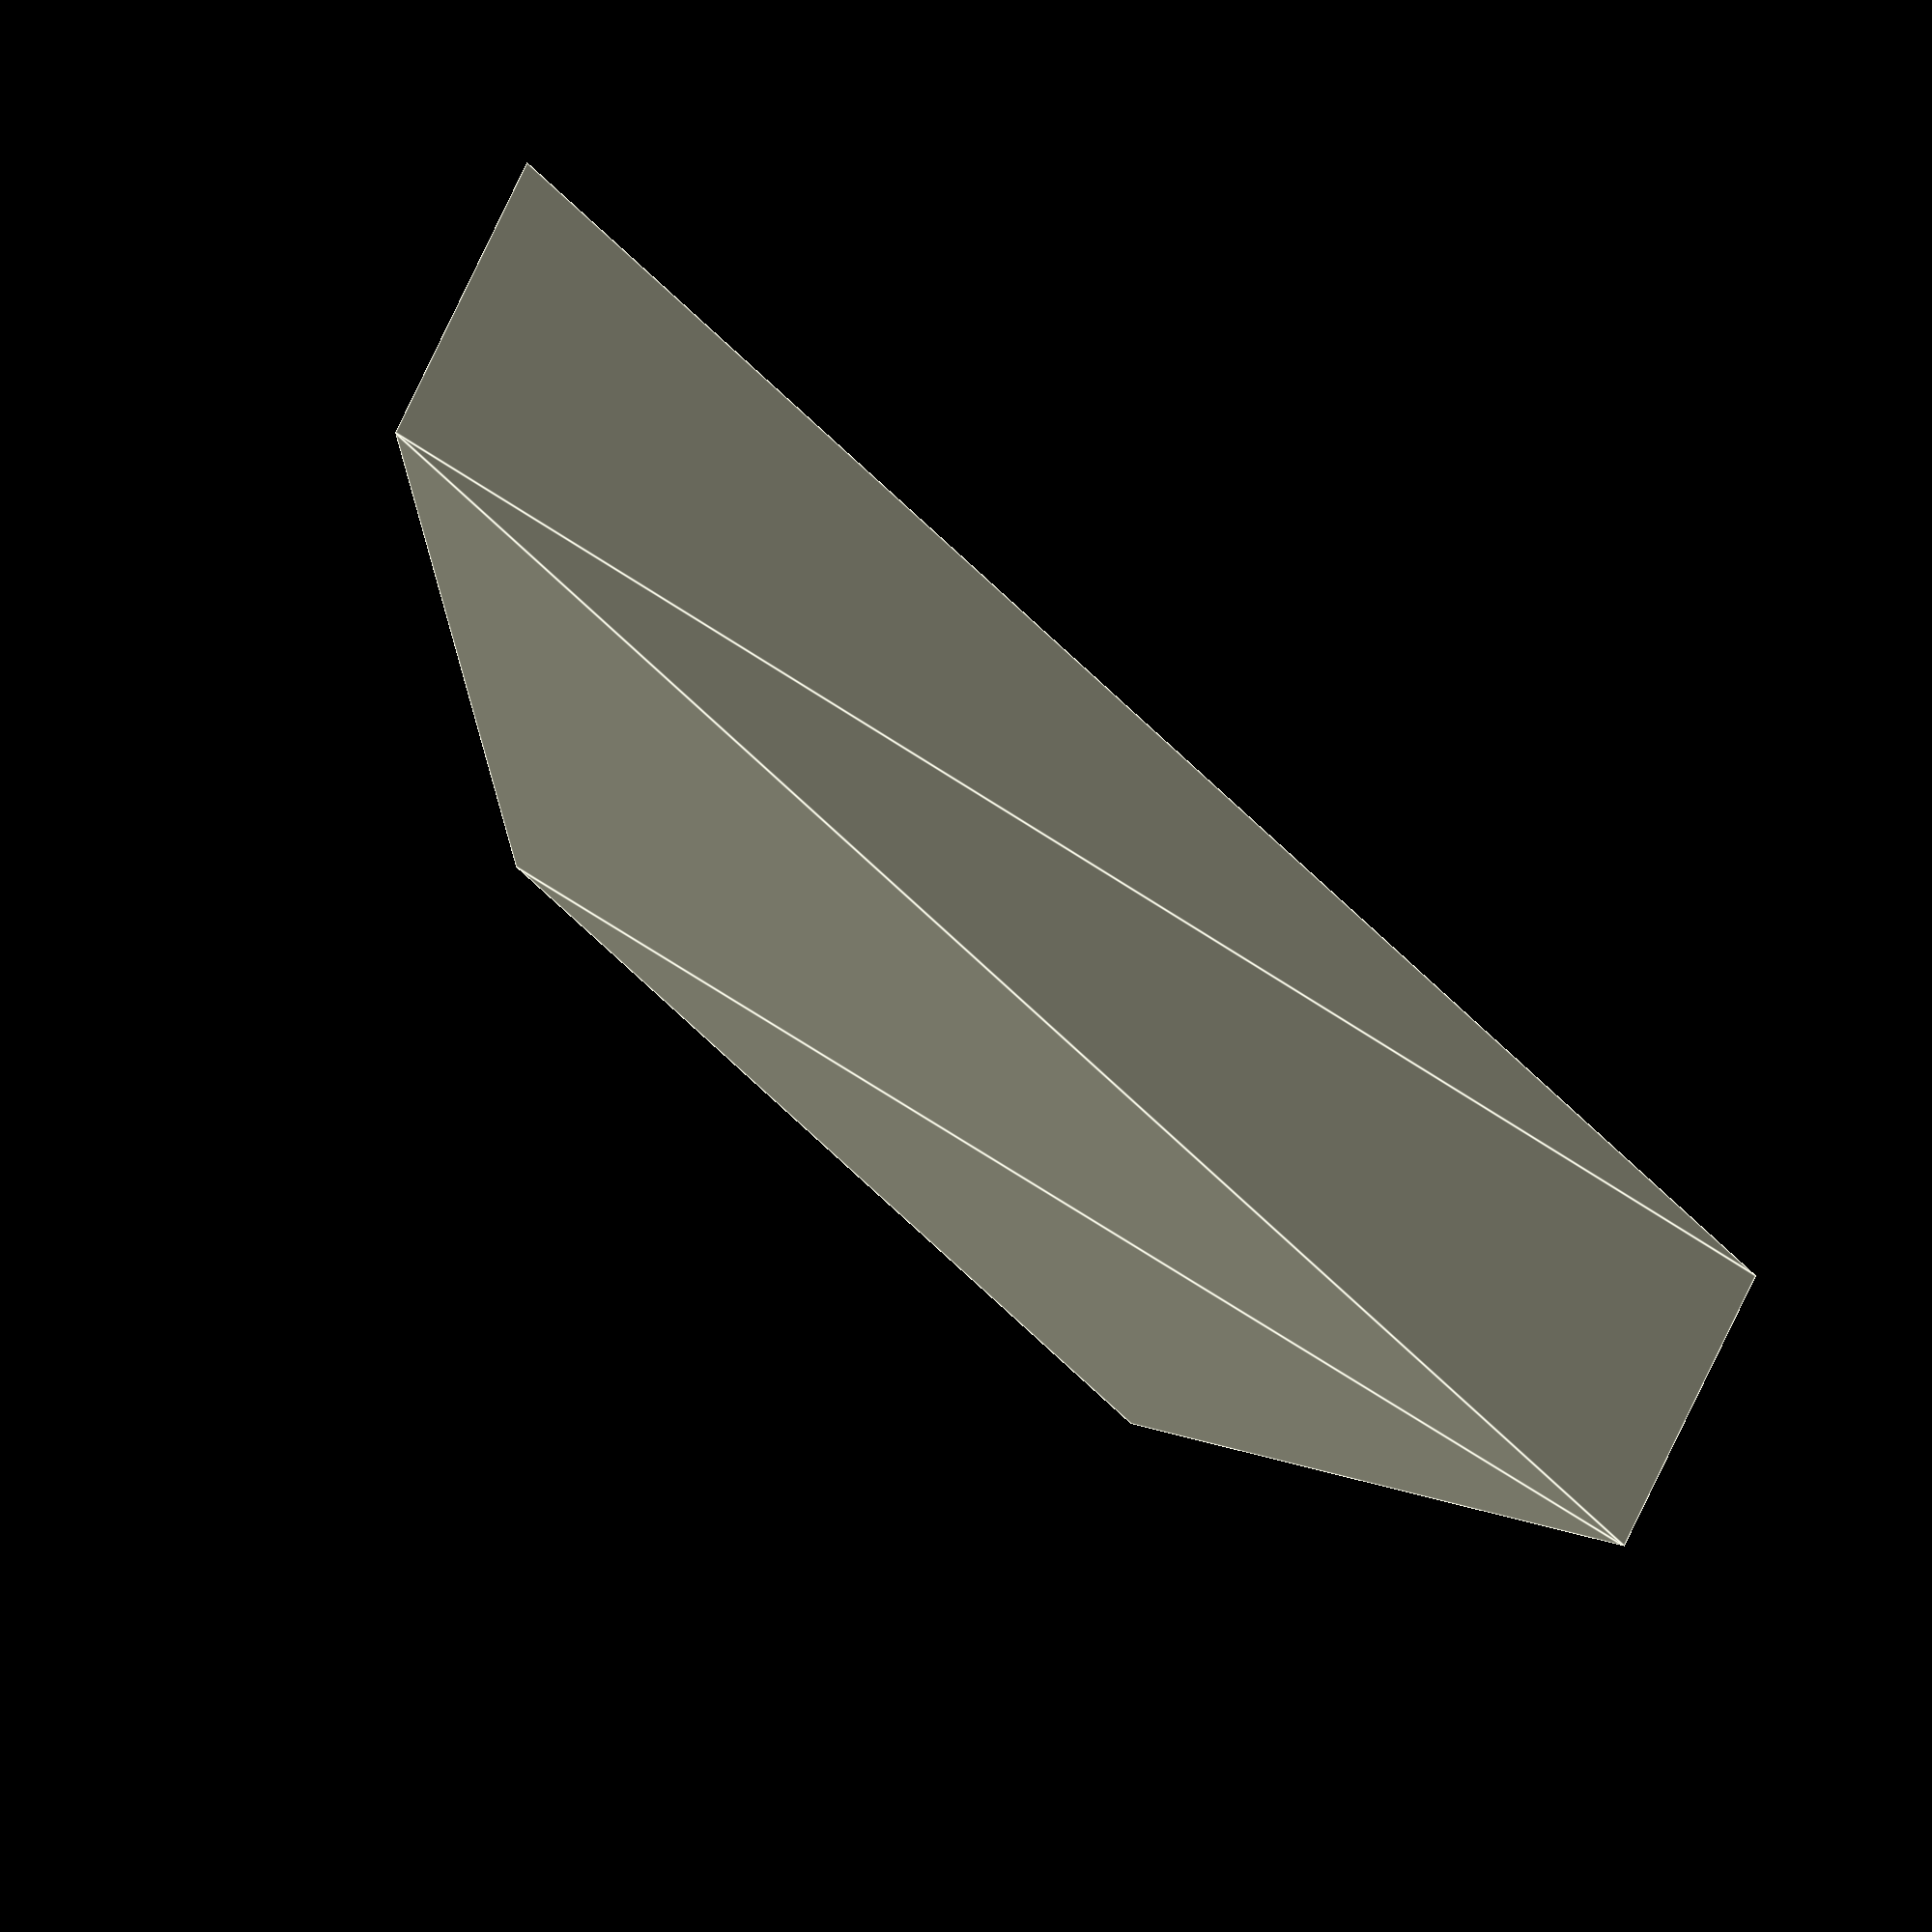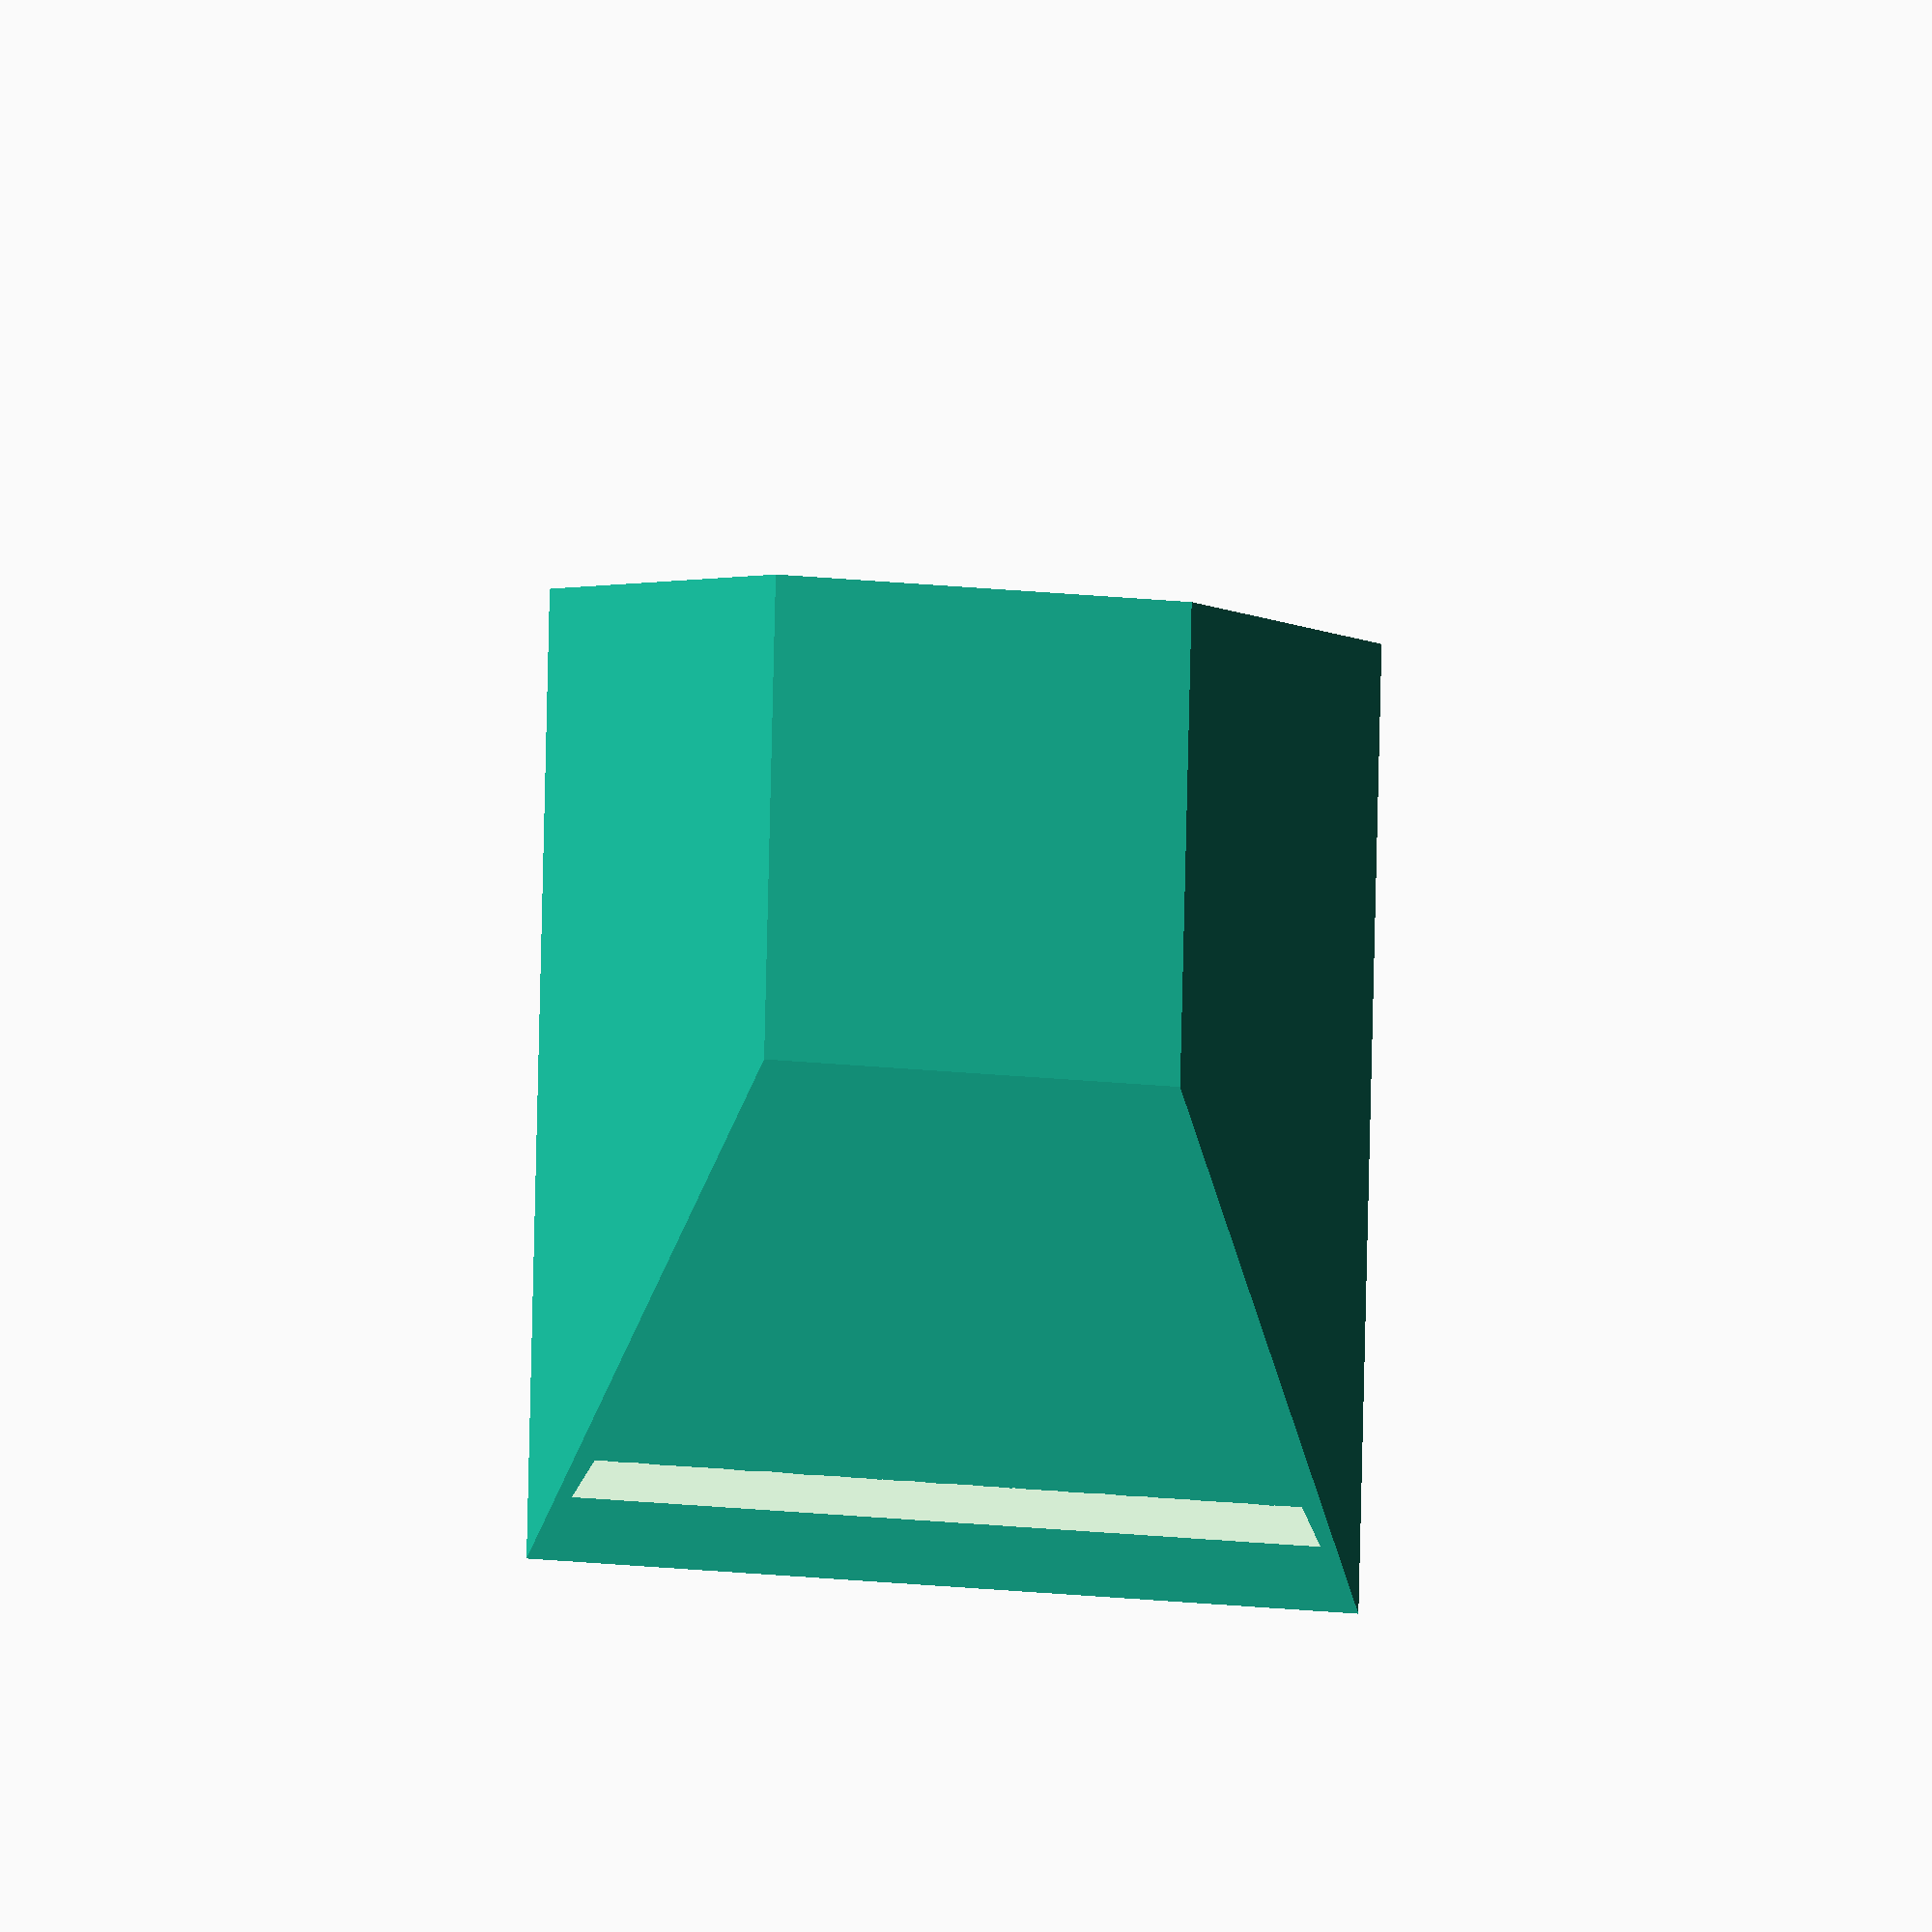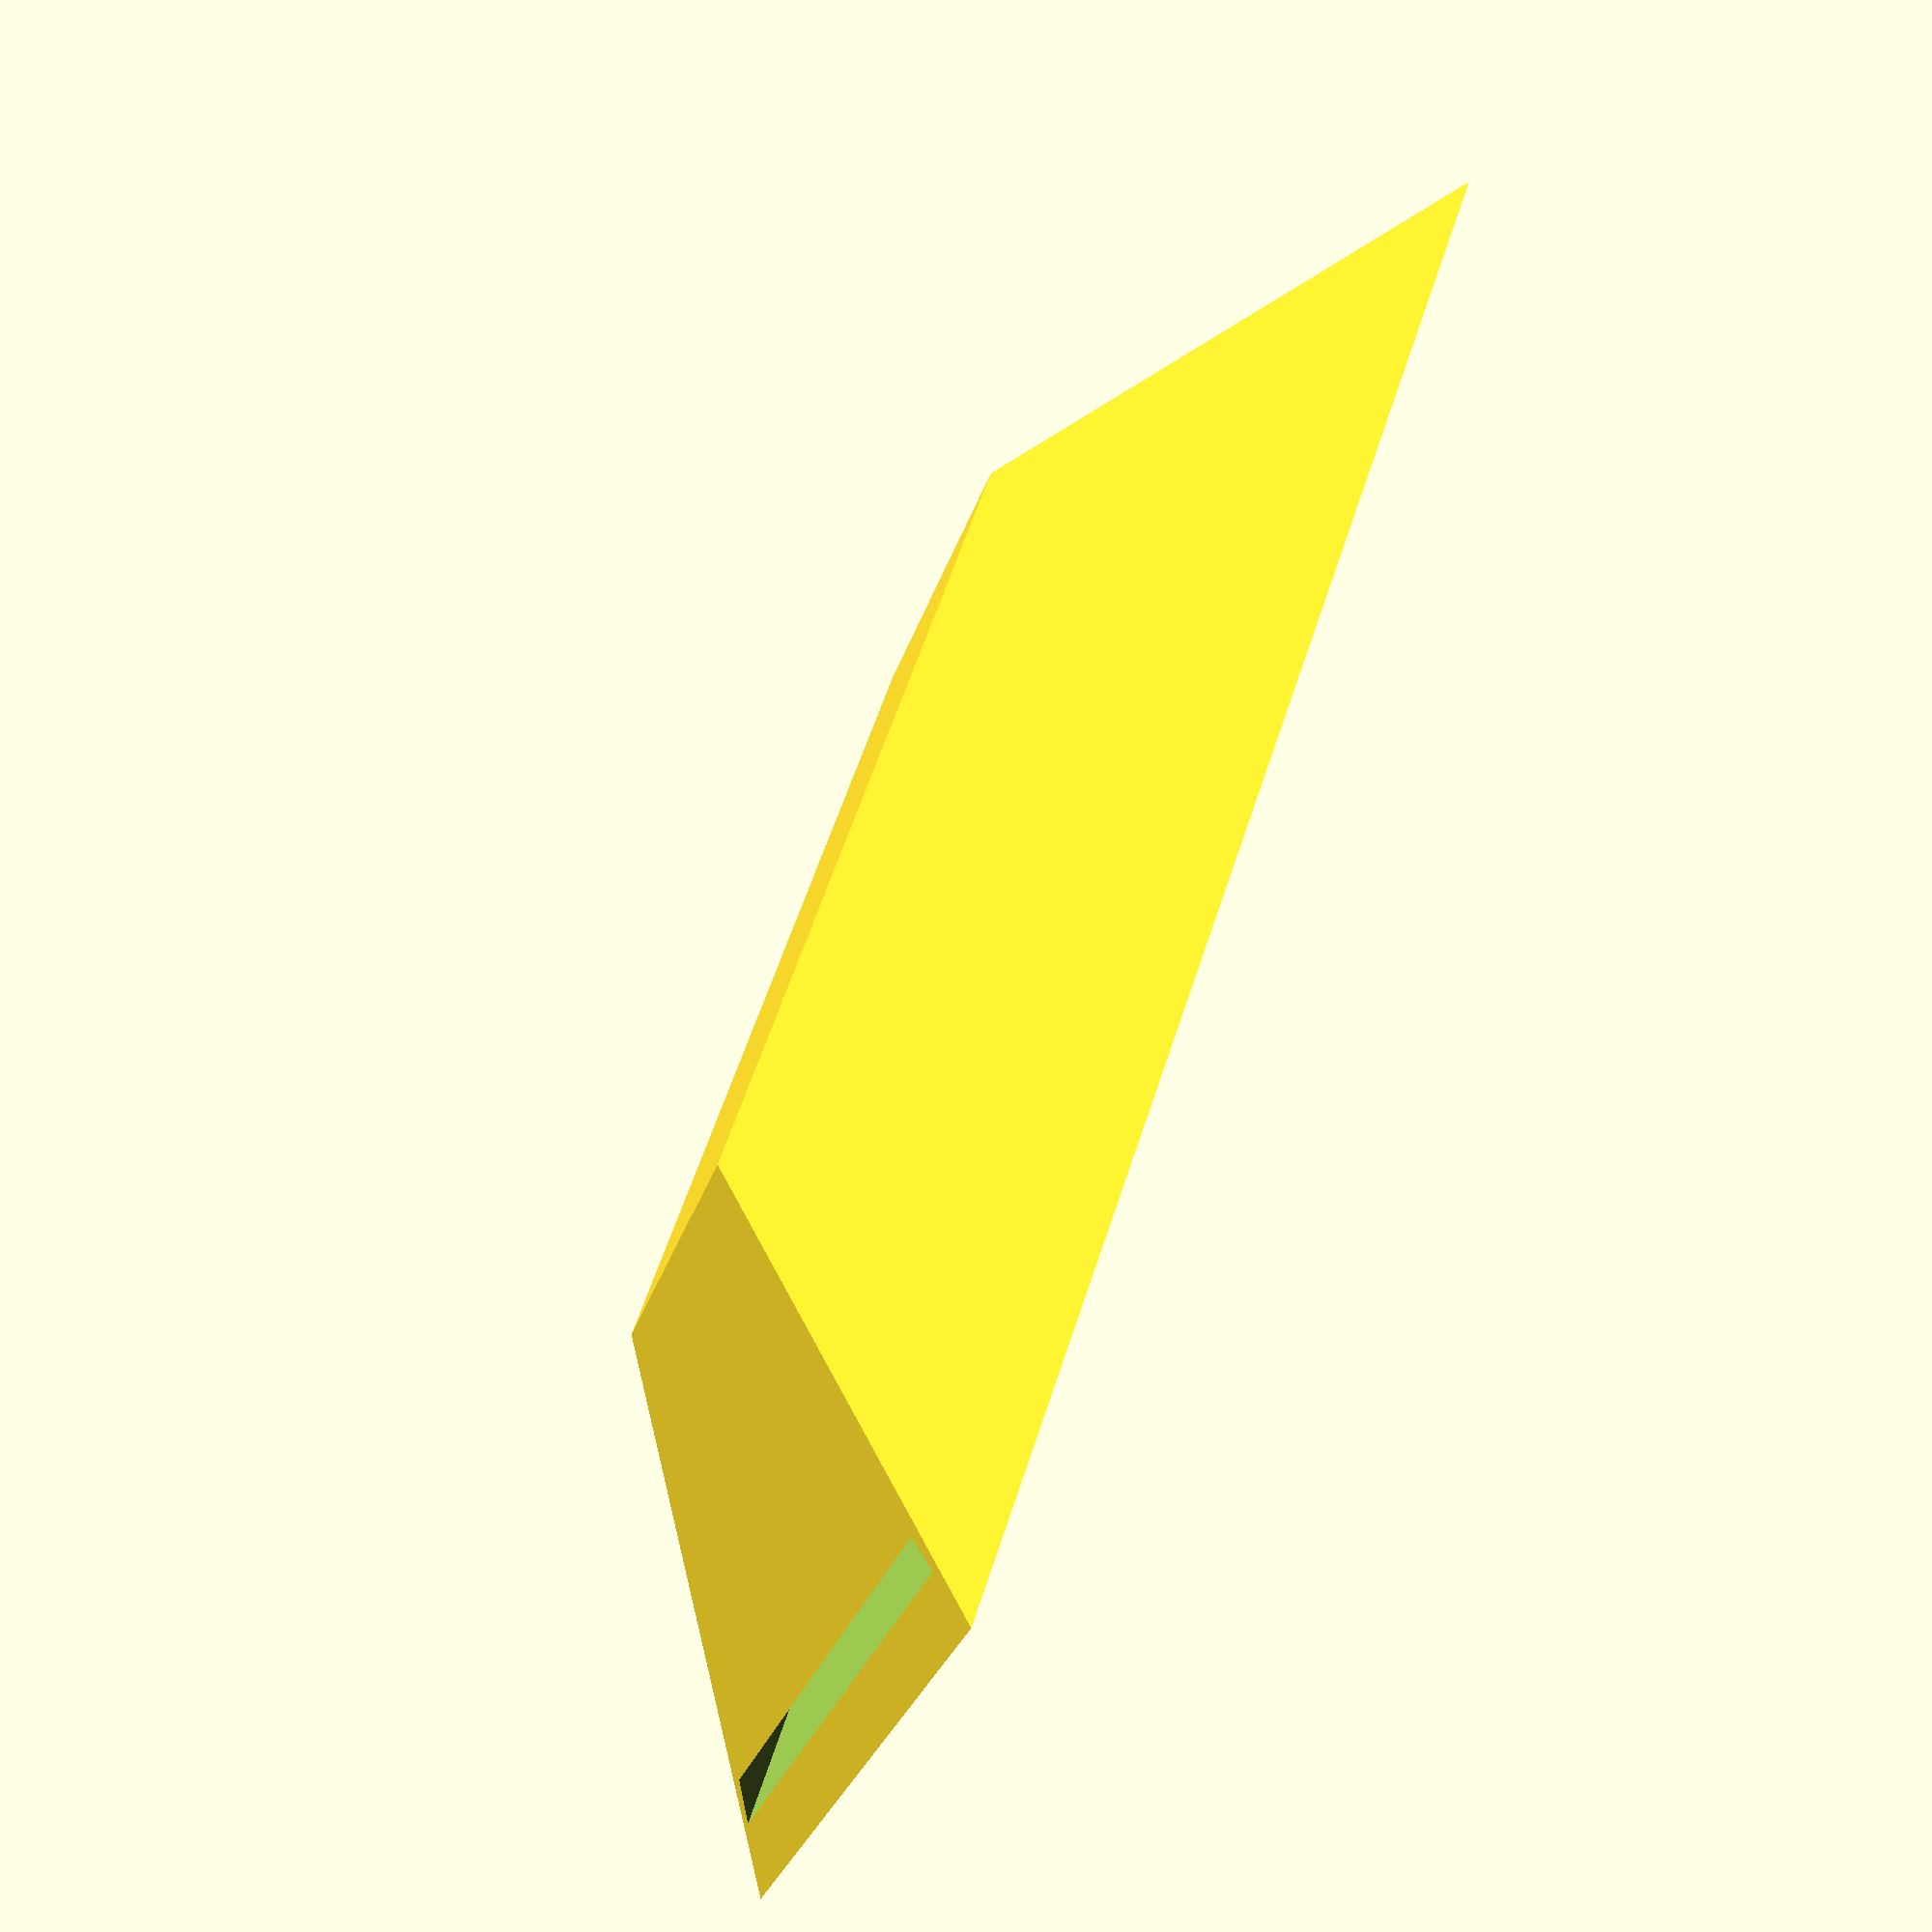
<openscad>
module fustrum(
    bw, // bottom width
    bd, // bottom depth
    tw, // top width
    td, // top depth
    xs, // x skew
    ys, // y skew
    ht  // height
)
{
    Points = [
        [ 0,     0,      0 ], // 0
        [ bw,    0,      0 ], // 1
        [ bw,    bd,     0 ], // 2
        [ 0,     bd,     0 ], // 3
        [ xs,    ys,    ht ], // 4
        [ xs+tw, ys,    ht ], // 5
        [ xs+tw, ys+td, ht ], // 6
        [ xs,    ys+td, ht ], // 7
    ];
    
    Faces = [
        [ 0, 1, 2, 3 ], // bottom
        [ 4, 5, 1, 0 ], // front
        [ 7, 6, 5, 4 ], // top
        [ 5, 6, 2, 1 ], // right
        [ 6, 7, 3, 2 ], // back
        [ 7, 4, 0, 3 ] // left
    ];
    
    polyhedron(Points, Faces);
}

module centered_fustrum(
    bw, // bottom width
    bd, // bottom depth
    tw, // top width
    td, // top depth
    ht  // height
)
{
    xs = (bw - tw) / 2; // x skew
    ys = (bd - td) / 2; // y skew
    
    fustrum(bw, bd, tw, td, xs, ys, ht);
}

difference()
{
    centered_fustrum(10, 20, 5, 10, 4);
    
    translate([0.5, 0.5, 0.5])
    centered_fustrum( 9, 19, 4,  9, 3);
}



</openscad>
<views>
elev=62.8 azim=257.9 roll=138.9 proj=o view=edges
elev=234.4 azim=0.8 roll=184.1 proj=o view=wireframe
elev=79.9 azim=230.6 roll=66.9 proj=p view=wireframe
</views>
